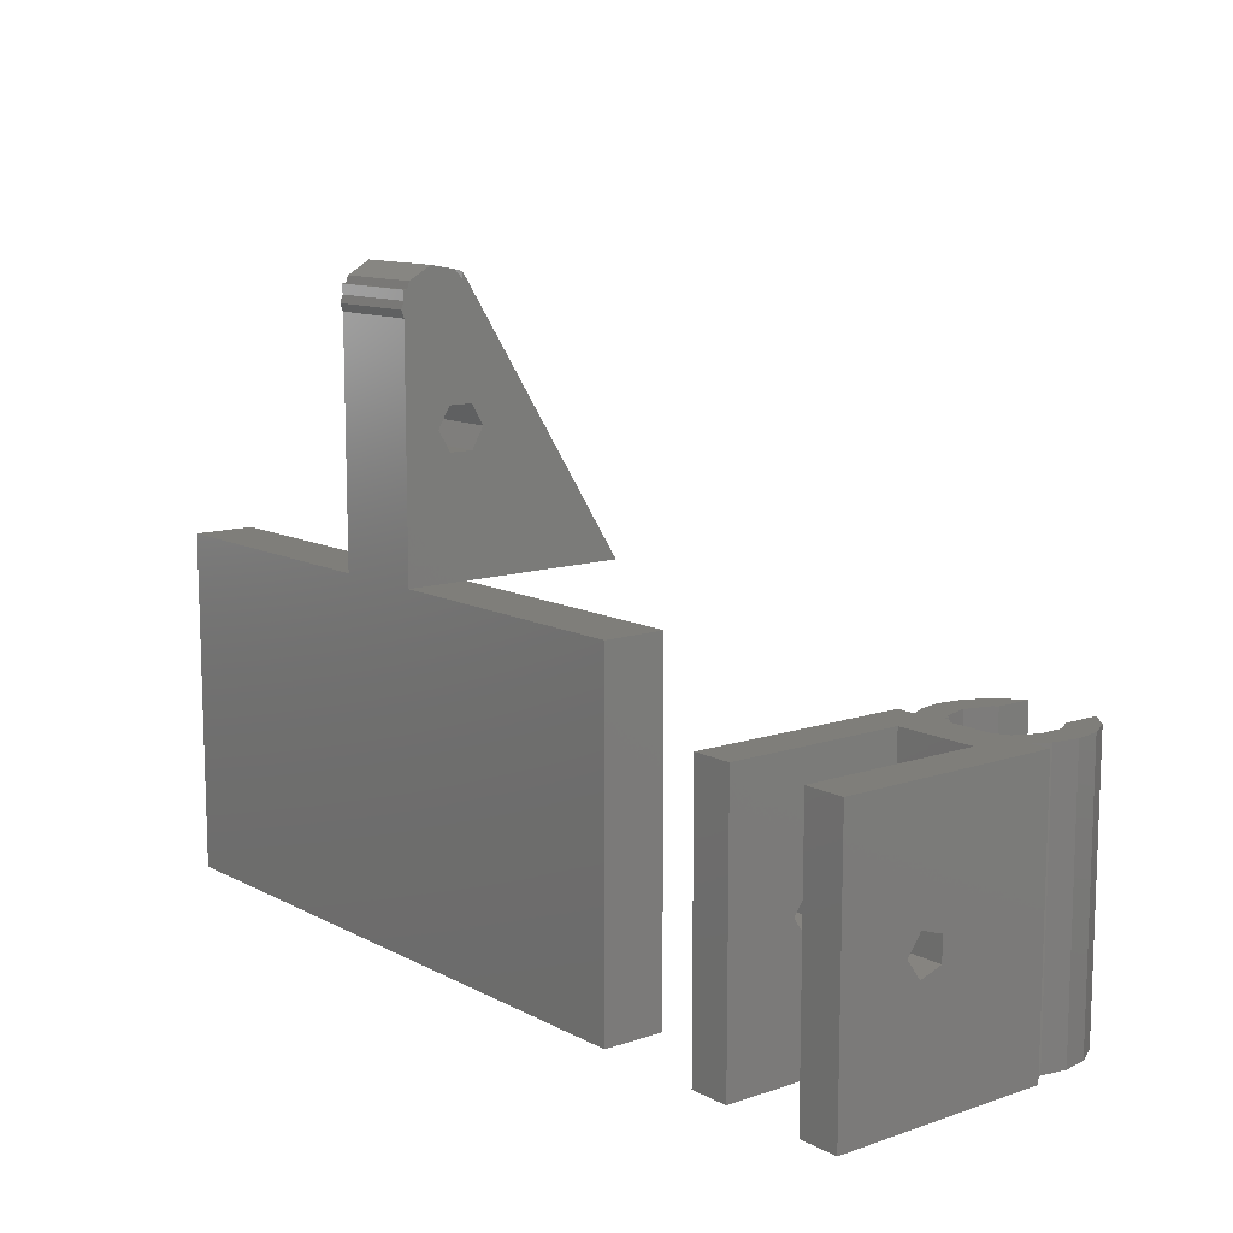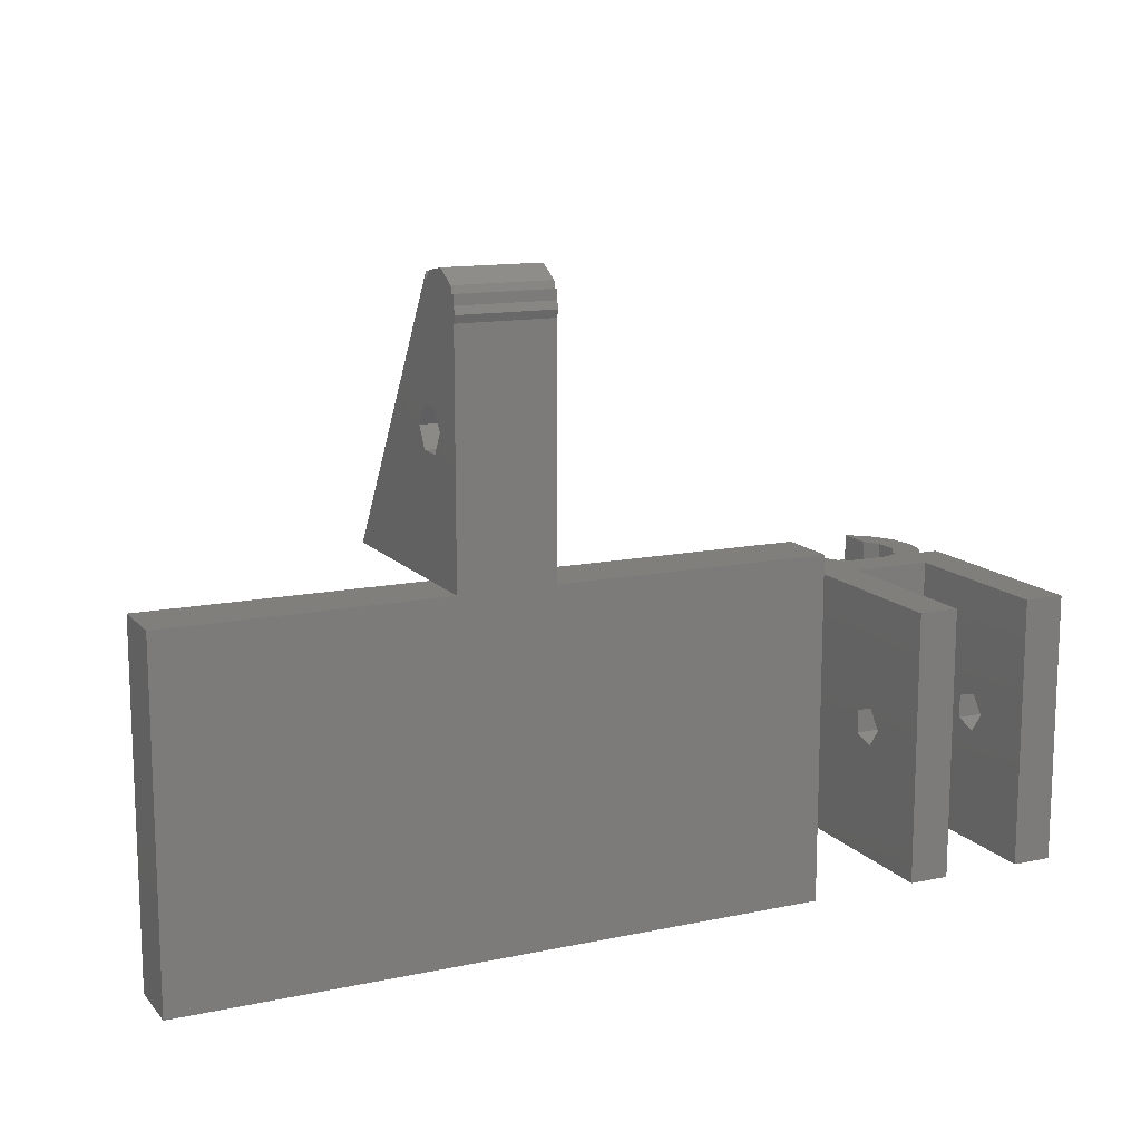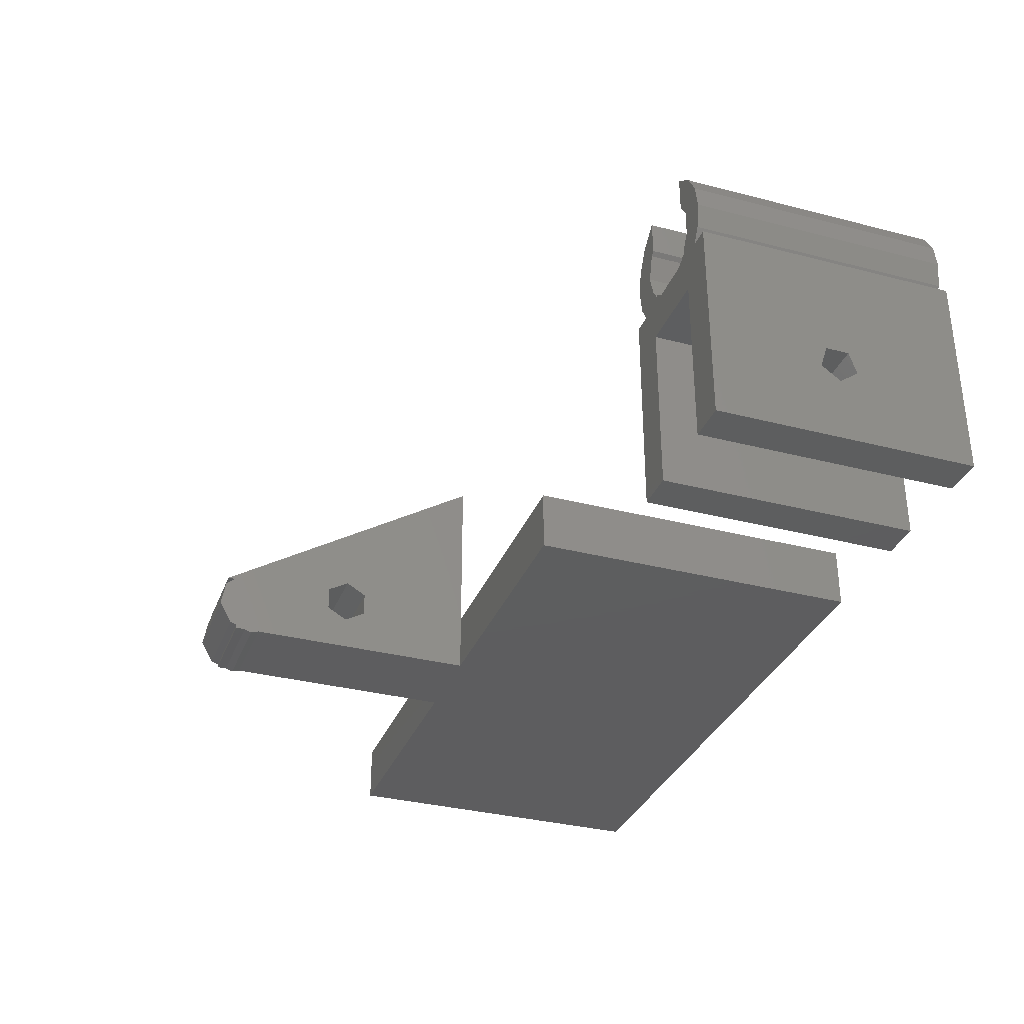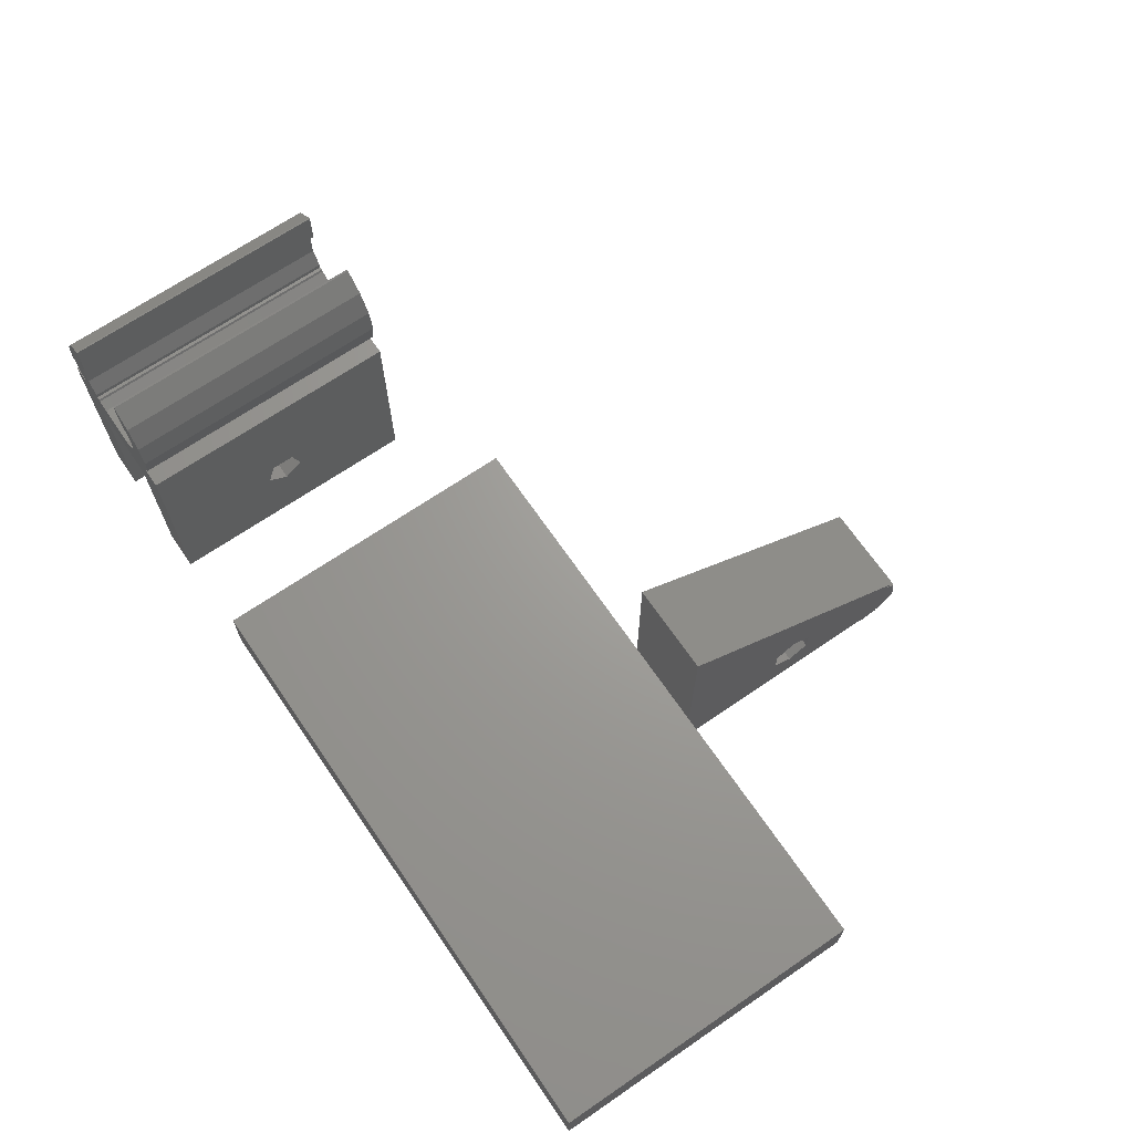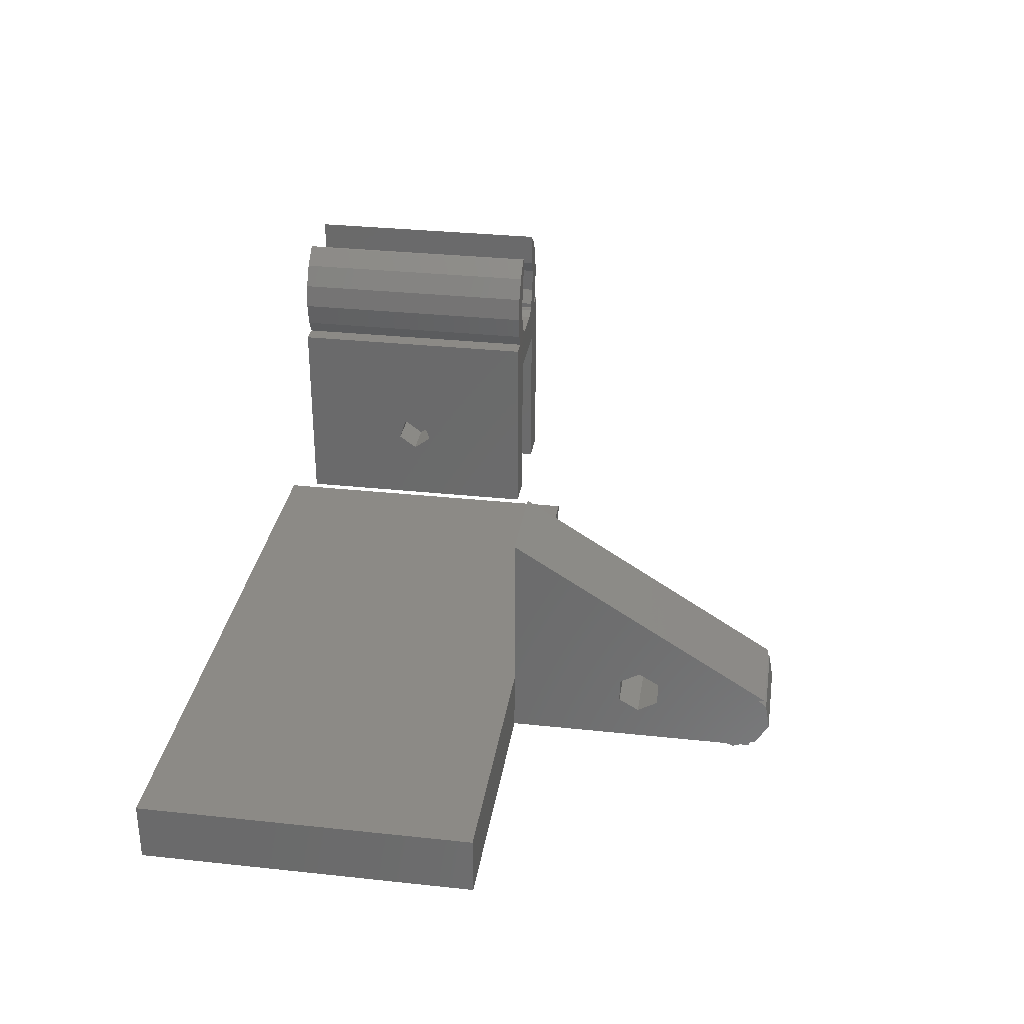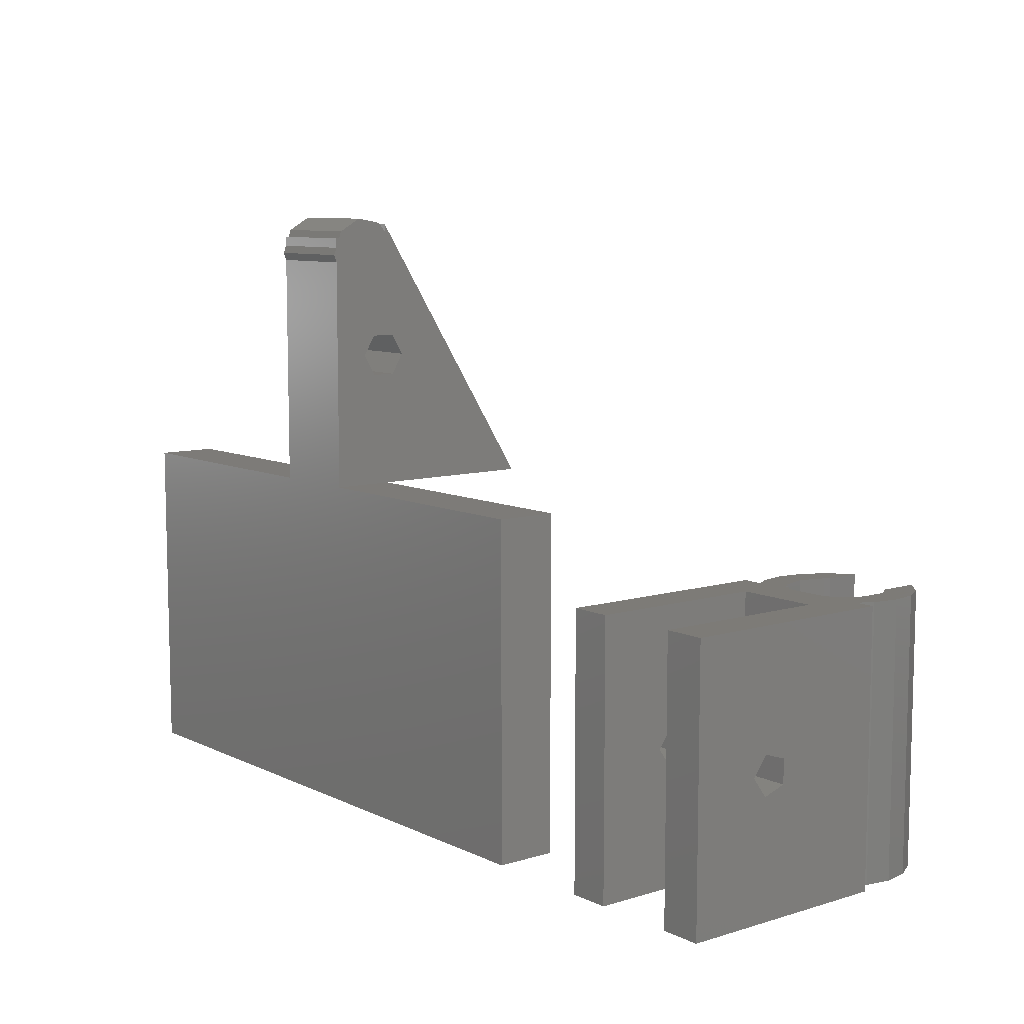
<metadata>
{"format":"stl","ext":"stl","renderer":"f3d","projection":"perspective","resolution":1024,"background":"white","views":[{"elev":11.6,"azim":-128.9,"up":"+Y"},{"elev":13.4,"azim":154.7,"up":"+Y"},{"elev":-33.2,"azim":-109.6,"up":"+Z"},{"elev":68.3,"azim":55.6,"up":"+Z"},{"elev":31.4,"azim":98.7,"up":"+Z"},{"elev":8.9,"azim":-128.8,"up":"+Y"}]}
</metadata>
<code>
# stl→obj: 168 verts, 340 faces
v 100 0 0
v 100 0 4.5
v 100 25 0
v 100 25 4.5
v 147 0 0
v 147 0 4.5
v 120 25 0
v 120 43.3 0
v 120 44 0
v 127 43.3 0
v 127 44 0
v 120 42.2 0
v 127 25 0
v 147 25 0
v 127 42.2 0
v 120 25 4.5
v 147 25 4.5
v 127 25 4.5
v 127 35 2.5
v 127 40.98 0.4434
v 127 36.52 3.375
v 127 40.04 2.072
v 127 25 17
v 127 44 4.5
v 127 45 4.5
v 127 40.13 2.55
v 127 33.48 5.125
v 127 35 6
v 127 36.52 5.125
v 127 44 2.55
v 127 33.48 3.375
v 120 42.75 -0.2
v 127 42.75 -0.2
v 120 44.52 0.4434
v 127 44.52 0.4434
v 120 44 0.255
v 127 44 0.255
v 120 44 2.55
v 120 33.48 5.125
v 120 25 17
v 120 43.69 5.134
v 120 45 4.5
v 120 40.13 2.55
v 120 40.37 3.925
v 120 44.45 4.5
v 120 41.81 5.134
v 120 36.52 5.125
v 120 36.52 3.375
v 120 33.48 3.375
v 120 35 6
v 120 35 2.5
v 127 44.45 4.5
v 127 45.46 2.072
v 127 45.13 3.925
v 120 45.13 3.925
v 120 45.46 2.072
v 80 11.43 6.036
v 80 20 0
v 80 10 5
v 80 10.88 7.714
v 80 0 16
v 80 20 16
v 80 0 0
v 80 9.118 7.714
v 80 8.573 6.036
v 83 0 0
v 83.25 0 14.24
v 83 0 13
v 92 0 0
v 89 0 13
v 89 0 0
v 92 0 16
v 90.52 0 16
v 90.21 0 15.46
v 88.75 0 14.24
v 86.96 0 13.58
v 85.04 0 13.58
v 81.79 0 15.46
v 81.48 0 16
v 83 20 0
v 89 20 13
v 92 20 16
v 89 20 0
v 92 20 0
v 83 20 13
v 84.49 20 16
v 81.48 20 16
v 87.67 20 16
v 87.67 0 16
v 84.49 0 16
v 90.52 20 16
v 83 10.88 7.714
v 83 9.118 7.714
v 83 8.573 6.036
v 83 11.43 6.036
v 83 10 5
v 81.79 -0 15.46
v 80.83 -0 17.12
v 80.83 20 17.12
v 83.25 -0 14.24
v 85.04 -0 13.58
v 86.96 -0 13.58
v 88.75 -0 14.24
v 90.21 -0 15.46
v 91.17 -0 17.12
v 91.17 20 17.12
v 92 10 5
v 92 8.573 6.036
v 92 10.88 7.714
v 92 11.43 6.036
v 92 9.118 7.714
v 89 11.43 6.036
v 89 10 5
v 89 9.118 7.714
v 89 10.88 7.714
v 89 8.573 6.036
v 88.24 20 16.5
v 88.62 20 16.5
v 88.62 20 16.83
v 88.94 20 17.11
v 89.5 20 19
v 88.94 20 20.89
v 88.62 20 21.17
v 88.62 20 23.81
v 88.75 20 23.76
v 90.21 20 22.54
v 91.17 20 20.88
v 91.5 20 19
v 88.24 -0 16.5
v 87.45 0 15.82
v 87.45 -0 15.82
v 85.5 0 15.54
v 85.5 -0 15.54
v 83.71 -0 16.35
v 83.71 20 16.35
v 80.5 20 19
v 80.83 20 20.88
v 81.79 20 22.54
v 83.25 20 23.76
v 83.38 20 23.81
v 82.64 20 19.99
v 83.38 20 21.13
v 82.64 20 18.01
v 83.38 20 16.87
v 83.38 20 16.5
v 83.61 20 16.5
v 80.83 0 20.88
v 80.5 0 19
v 83.38 -0 16.5
v 88.62 -0 16.5
v 89.5 0 19
v 88.94 -0 17.11
v 88.94 0 20.89
v 91.5 0 19
v 90.21 0 22.54
v 88.62 0 21.17
v 91.17 0 20.88
v 83.38 0 21.13
v 83.38 0 23.81
v 88.62 -0 16.83
v 82.64 0 19.99
v 83.61 -0 16.5
v 82.64 -0 18.01
v 83.38 -0 16.87
v 83.25 0 23.76
v 81.79 0 22.54
v 88.62 0 23.81
v 88.75 0 23.76
f 1 2 3
f 3 2 4
f 2 1 5
f 6 2 5
f 1 3 5
f 5 3 7
f 8 7 9
f 10 9 11
f 12 7 8
f 13 7 12
f 5 7 13
f 14 5 13
f 8 9 10
f 13 12 15
f 3 4 7
f 7 4 16
f 4 2 6
f 16 4 6
f 17 18 6
f 18 16 6
f 6 5 14
f 17 6 14
f 13 18 14
f 14 18 17
f 18 13 15
f 19 18 20
f 20 18 15
f 21 19 22
f 23 24 25
f 21 22 26
f 23 18 27
f 23 28 24
f 23 27 28
f 28 29 24
f 24 21 30
f 29 21 24
f 22 19 20
f 21 26 30
f 19 31 18
f 31 27 18
f 12 32 15
f 15 32 33
f 15 33 20
f 32 12 8
f 34 35 36
f 10 35 33
f 8 33 32
f 37 35 10
f 36 35 37
f 10 33 8
f 37 10 11
f 9 36 11
f 9 38 36
f 37 11 36
f 7 16 9
f 39 16 40
f 41 40 42
f 43 40 44
f 45 41 42
f 44 40 46
f 47 43 48
f 48 43 9
f 38 9 43
f 49 16 39
f 50 39 40
f 51 16 49
f 9 16 51
f 48 9 51
f 43 47 40
f 47 50 40
f 46 40 41
f 40 16 18
f 23 40 18
f 42 40 23
f 25 42 23
f 45 42 52
f 25 24 52
f 25 52 42
f 52 24 30
f 35 52 30
f 26 22 30
f 22 20 30
f 20 33 30
f 33 35 30
f 35 53 52
f 53 54 52
f 27 31 39
f 39 31 49
f 31 19 51
f 49 31 51
f 19 21 48
f 51 19 48
f 21 29 47
f 48 21 47
f 29 28 47
f 47 28 50
f 28 27 50
f 50 27 39
f 46 41 44
f 44 41 55
f 44 55 56
f 38 56 34
f 44 56 38
f 43 44 38
f 38 34 36
f 56 53 34
f 34 53 35
f 52 55 45
f 45 55 41
f 54 55 52
f 55 54 56
f 56 54 53
f 57 58 59
f 60 61 62
f 63 61 64
f 63 64 65
f 63 65 59
f 63 59 58
f 60 58 57
f 58 60 62
f 64 61 60
f 61 63 66
f 67 61 68
f 68 61 66
f 69 70 71
f 72 70 69
f 72 73 70
f 73 74 70
f 74 75 70
f 70 76 68
f 76 77 68
f 77 67 68
f 78 79 61
f 67 78 61
f 75 76 70
f 63 58 66
f 66 58 80
f 58 62 80
f 81 62 82
f 83 82 84
f 85 62 81
f 80 62 85
f 81 82 83
f 62 61 79
f 86 62 87
f 87 62 79
f 88 62 86
f 89 86 90
f 88 86 89
f 91 62 88
f 82 62 91
f 72 91 73
f 82 91 72
f 92 93 60
f 60 93 64
f 93 94 64
f 64 94 65
f 57 95 92
f 60 57 92
f 96 95 57
f 59 96 57
f 94 96 59
f 65 94 59
f 78 97 79
f 98 99 79
f 98 79 97
f 79 99 87
f 97 78 100
f 100 78 67
f 100 67 101
f 101 67 77
f 101 77 102
f 102 77 76
f 102 76 103
f 103 76 75
f 103 75 104
f 104 75 74
f 105 104 74
f 91 105 73
f 73 105 74
f 106 105 91
f 107 69 84
f 72 69 108
f 109 110 84
f 72 108 111
f 82 109 84
f 82 72 109
f 108 69 107
f 110 107 84
f 111 109 72
f 71 83 69
f 69 83 84
f 112 83 113
f 114 70 81
f 115 114 81
f 71 70 116
f 71 116 113
f 71 113 83
f 83 115 81
f 116 70 114
f 115 83 112
f 68 85 70
f 70 85 81
f 96 66 80
f 92 95 80
f 68 66 94
f 95 96 80
f 85 68 93
f 85 92 80
f 85 93 92
f 94 66 96
f 94 93 68
f 88 117 91
f 91 117 118
f 91 118 119
f 91 119 120
f 91 120 121
f 121 122 91
f 122 123 124
f 122 124 91
f 91 124 125
f 91 125 126
f 91 126 127
f 91 127 128
f 91 128 106
f 129 117 88
f 130 129 89
f 89 129 88
f 131 129 130
f 89 90 132
f 130 89 132
f 133 132 90
f 134 133 90
f 86 135 90
f 135 134 90
f 136 137 99
f 99 137 138
f 99 138 139
f 99 139 140
f 141 140 142
f 99 140 141
f 99 143 144
f 99 144 145
f 145 135 99
f 146 135 145
f 135 86 99
f 99 86 87
f 143 99 141
f 147 148 98
f 100 147 97
f 97 147 98
f 101 147 100
f 149 147 101
f 133 134 102
f 131 133 103
f 150 129 104
f 151 152 105
f 153 151 154
f 155 156 157
f 156 153 157
f 158 159 147
f 154 151 105
f 105 152 104
f 152 160 104
f 160 150 104
f 104 129 103
f 161 158 147
f 129 131 103
f 103 133 102
f 102 134 101
f 134 162 101
f 162 149 101
f 163 147 149
f 164 163 149
f 153 154 157
f 165 147 159
f 166 147 165
f 167 155 168
f 167 156 155
f 163 161 147
f 148 136 98
f 98 136 99
f 154 105 106
f 128 154 106
f 108 107 113
f 116 108 113
f 111 108 114
f 114 108 116
f 107 110 112
f 113 107 112
f 112 110 109
f 115 112 109
f 109 111 115
f 115 111 114
f 127 157 154
f 128 127 154
f 126 155 157
f 127 126 157
f 125 168 155
f 126 125 155
f 124 167 168
f 125 124 168
f 124 123 167
f 167 123 156
f 122 153 123
f 123 153 156
f 121 151 122
f 122 151 153
f 121 120 151
f 151 120 152
f 152 120 119
f 160 152 119
f 119 118 160
f 160 118 150
f 150 118 117
f 129 150 117
f 131 130 132
f 133 131 132
f 162 134 135
f 146 162 135
f 162 146 145
f 149 162 145
f 145 144 164
f 149 145 164
f 164 144 143
f 163 164 143
f 143 141 161
f 163 143 161
f 141 142 158
f 161 141 158
f 142 140 159
f 158 142 159
f 139 165 159
f 140 139 159
f 138 166 165
f 139 138 165
f 147 166 137
f 137 166 138
f 148 147 136
f 136 147 137

</code>
